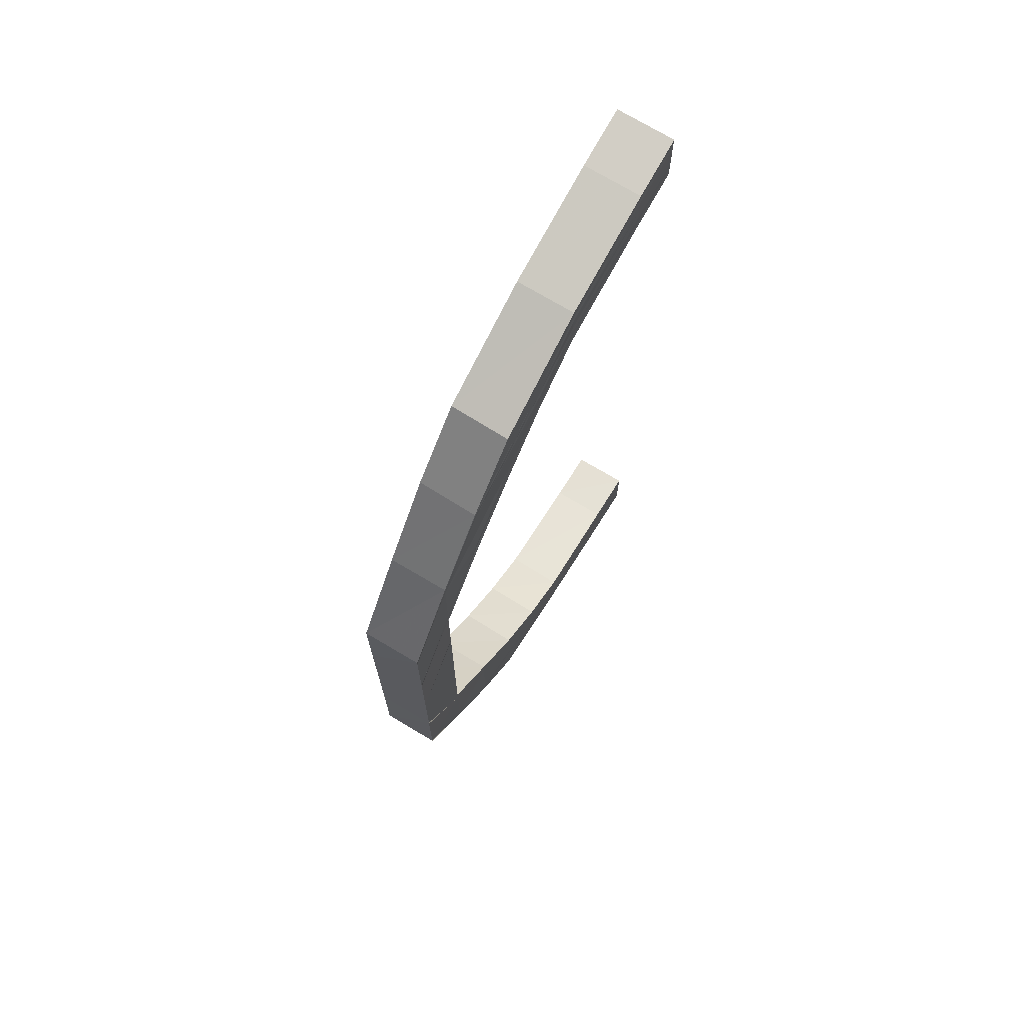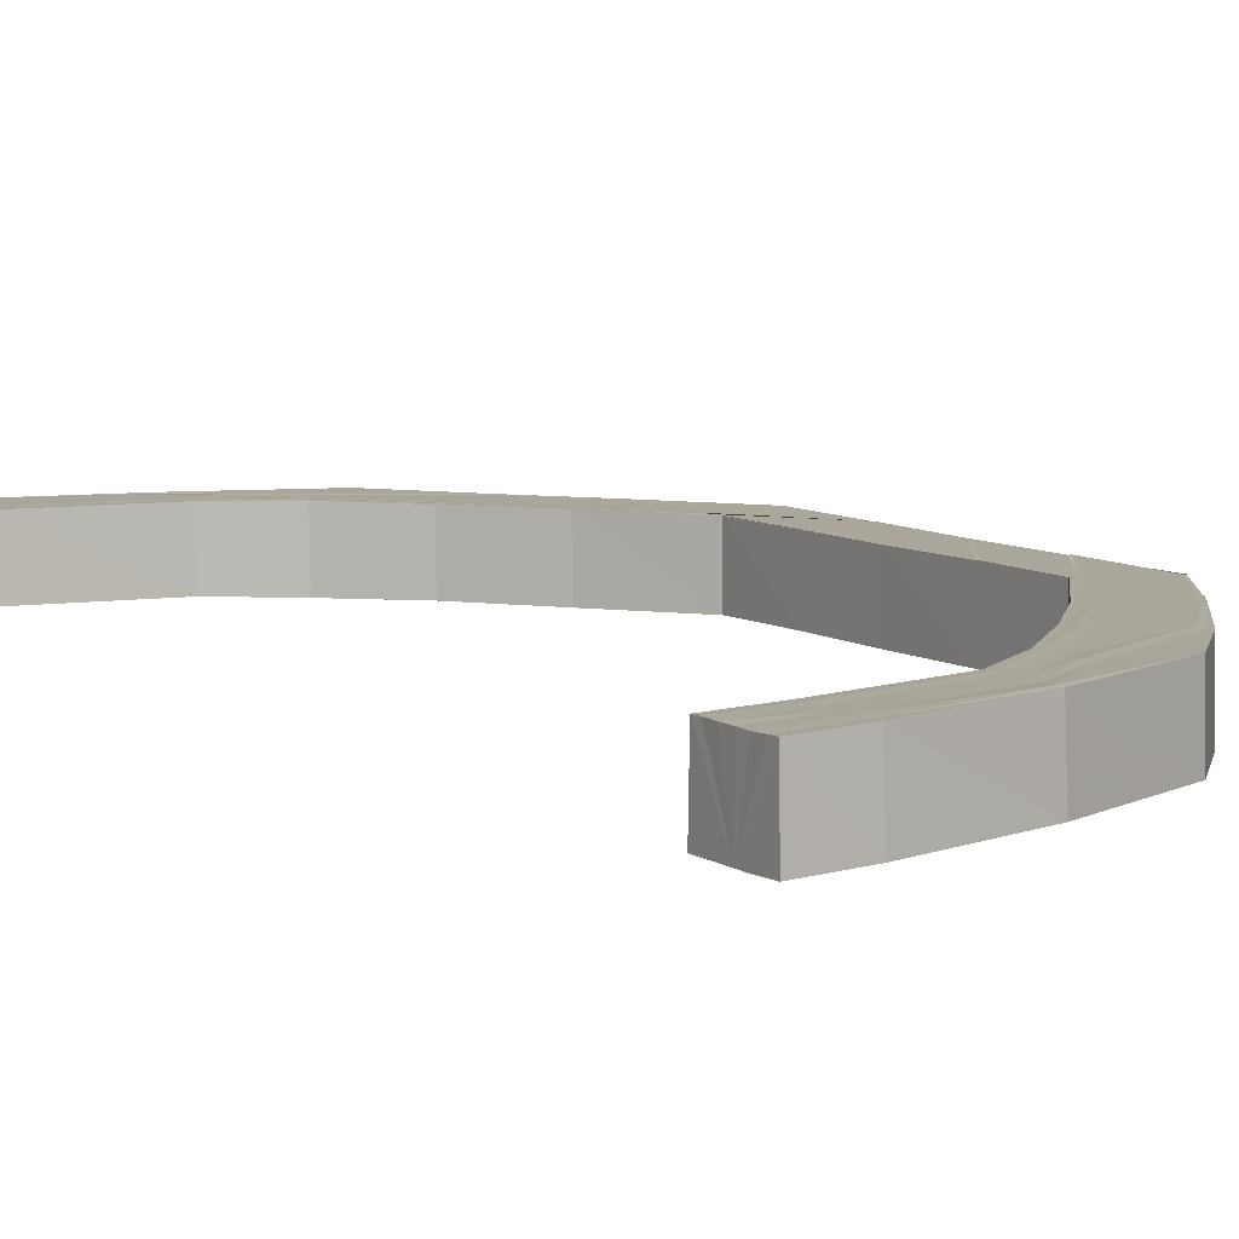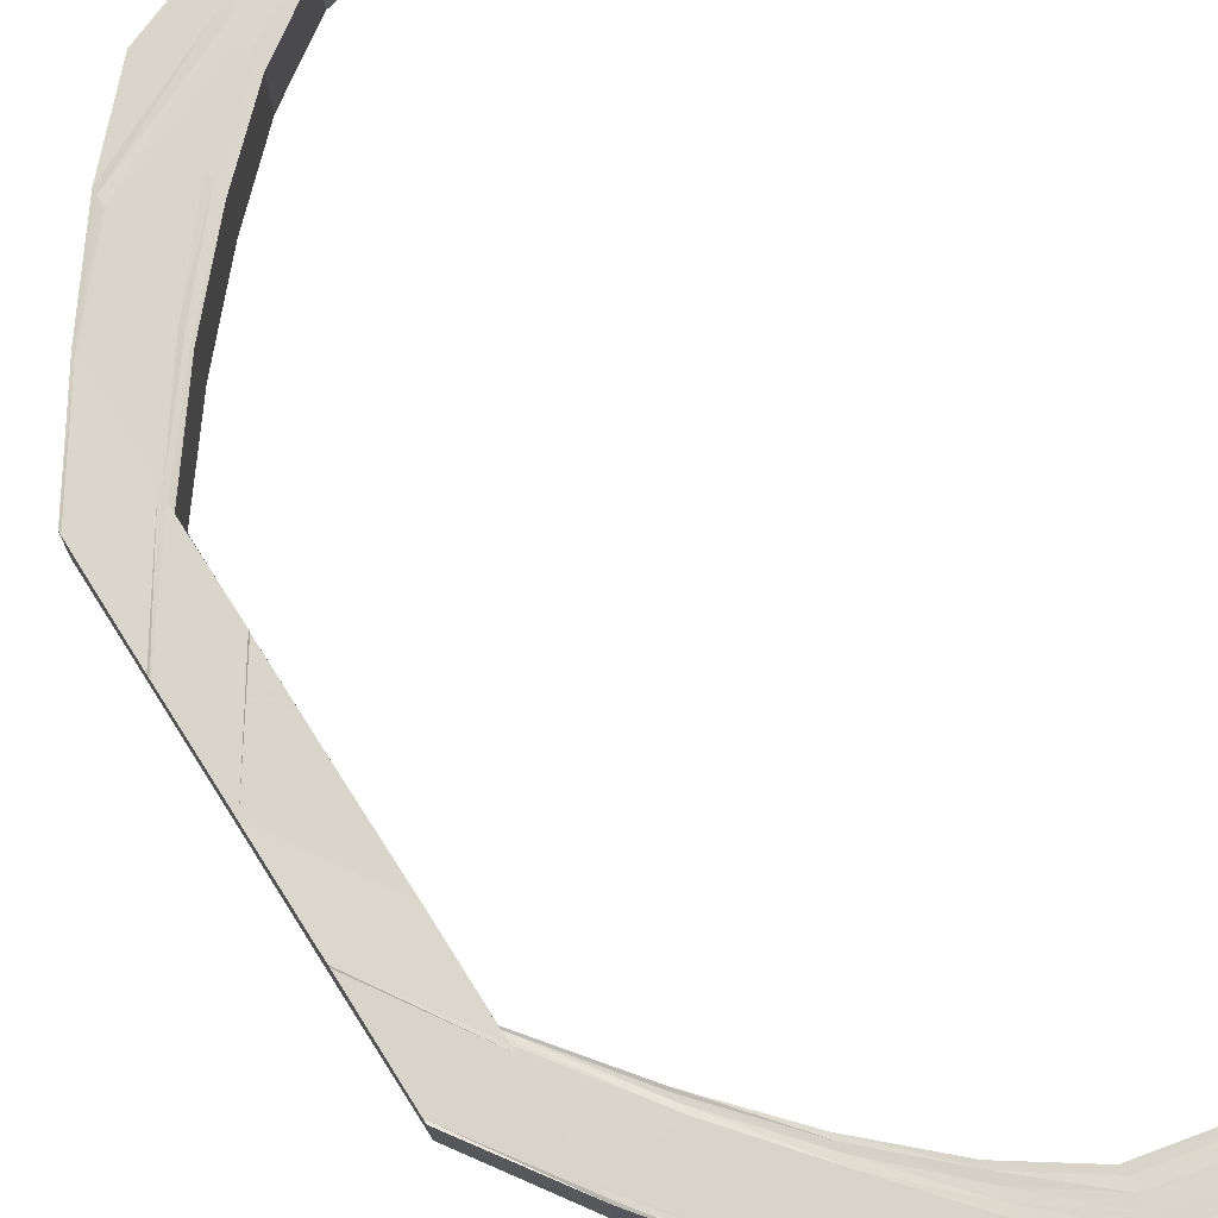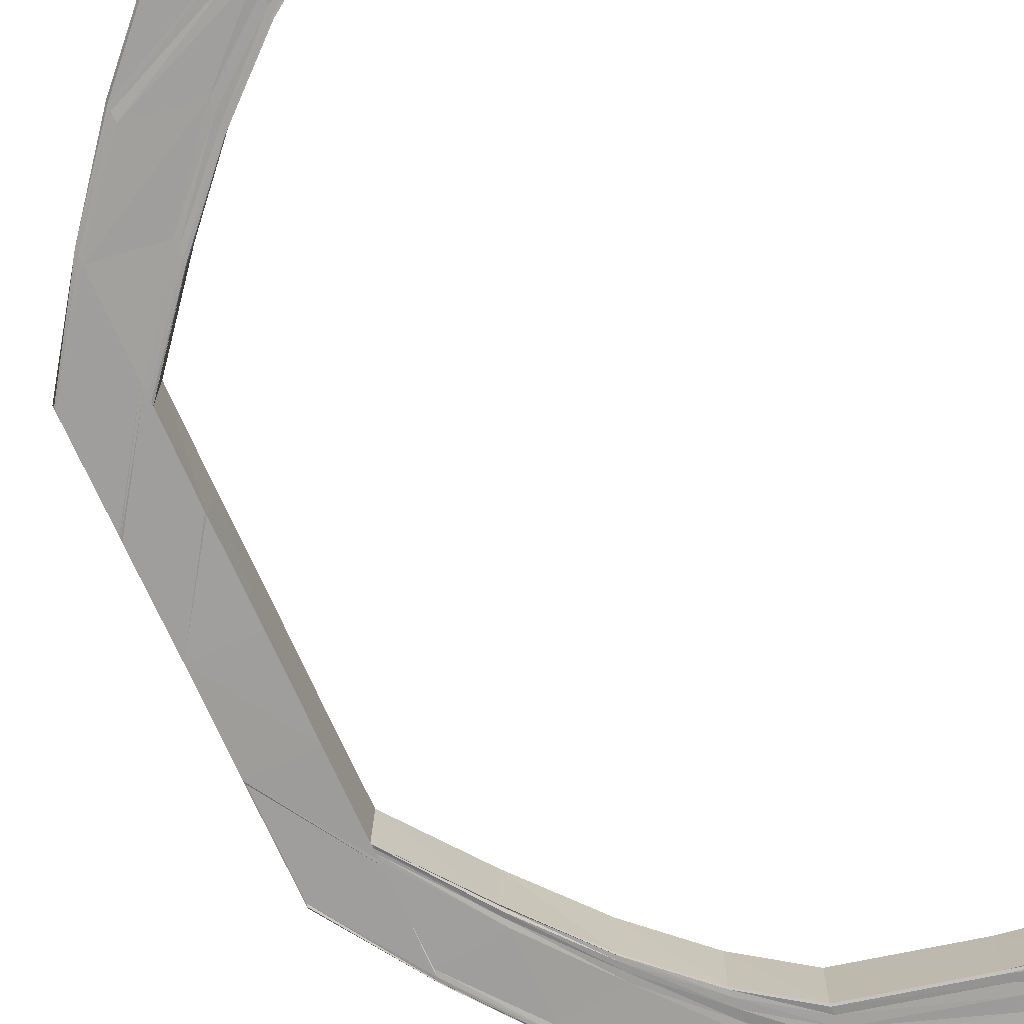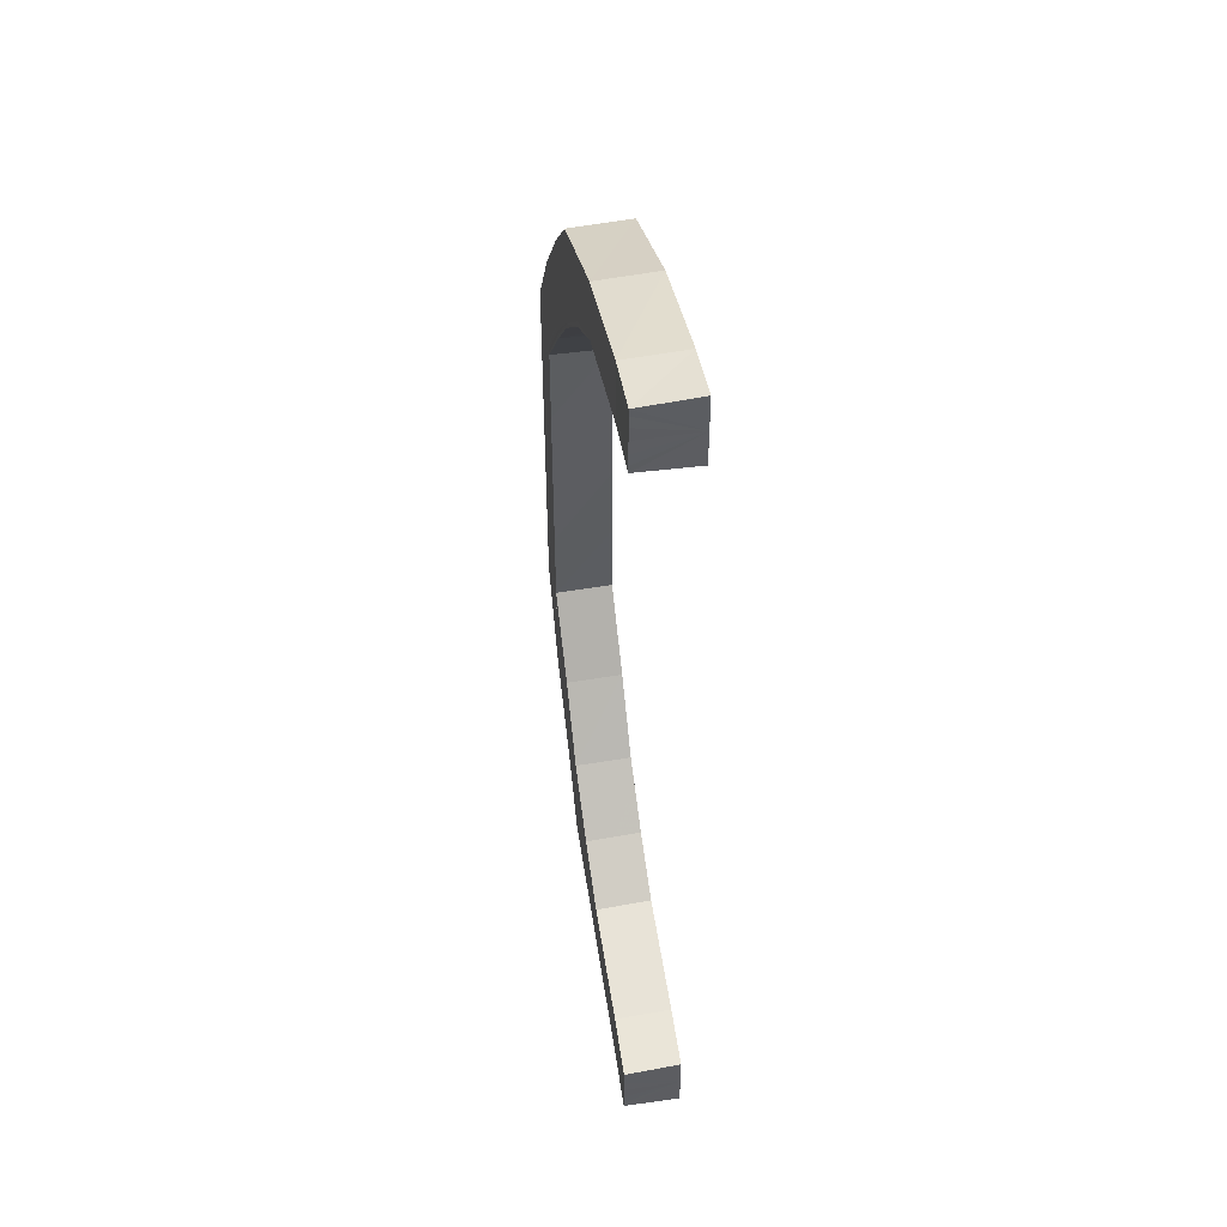
<metadata>
{"format":"obj","ext":"obj","renderer":"f3d","projection":"perspective","resolution":1024,"background":"white","views":[{"elev":72.0,"azim":120.4,"up":"+Z"},{"elev":8.0,"azim":-31.8,"up":"+Y"},{"elev":74.5,"azim":147.6,"up":"+Y"},{"elev":-71.5,"azim":-156.1,"up":"+Y"},{"elev":49.9,"azim":-99.7,"up":"+Z"}]}
</metadata>
<code>
o 31267
v 2211 1866 8.274
v 2211 1866 8.273
v 2211 1866 8.274
v 2211 1866 8.268
v 2211 1866 8.272
v 2211 1866 8.26
v 2211 1866 8.267
v 2211 1866 8.249
v 2211 1866 8.259
v 2211 1866 8.236
v 2211 1866 8.249
v 2211 1866 8.221
v 2211 1866 8.236
v 2211 1866 8.271
v 2211 1866 8.272
v 2211 1866 8.266
v 2211 1866 8.258
v 2211 1866 8.272
v 2211 1866 8.27
v 2211 1866 8.274
v 2211 1866 8.272
v 2211 1866 8.267
v 2211 1866 8.259
v 2211 1866 8.249
v 2211 1866 8.269
v 2211 1866 8.27
v 2211 1866 8.268
v 2211 1866 8.264
v 2211 1866 8.267
v 2211 1866 8.268
v 2211 1866 8.266
v 2211 1866 8.262
v 2211 1866 8.257
v 2211 1866 8.248
v 2211 1866 8.236
v 2211 1866 8.264
v 2211 1866 8.266
v 2211 1866 8.264
v 2211 1866 8.221
v 2211 1866 8.235
v 2211 1866 8.262
v 2211 1866 8.263
v 2211 1866 8.264
v 2211 1866 8.261
v 2211 1866 8.263
v 2211 1866 8.26
v 2211 1866 8.258
v 2211 1866 8.257
v 2211 1866 8.261
v 2211 1866 8.261
v 2211 1866 8.262
v 2211 1866 8.257
v 2211 1866 8.257
v 2211 1866 8.25
v 2211 1866 8.25
v 2211 1866 8.251
v 2211 1866 8.25
v 2211 1866 8.241
v 2211 1866 8.24
v 2211 1866 8.242
v 2211 1866 8.241
v 2211 1866 8.23
v 2211 1866 8.229
v 2211 1866 8.217
v 2211 1866 8.216
v 2211 1866 8.23
v 2211 1866 8.23
v 2211 1866 8.217
v 2211 1866 8.217
v 2211 1866 8.218
v 2211 1866 8.231
v 2211 1866 8.243
v 2211 1866 8.219
v 2211 1866 8.253
v 2211 1866 8.233
v 2211 1866 8.204
v 2211 1866 8.203
v 2211 1866 8.204
v 2211 1866 8.188
v 2211 1866 8.203
v 2211 1866 8.22
v 2211 1866 8.205
v 2211 1866 8.22
v 2211 1866 8.188
v 2211 1866 8.234
v 2211 1866 8.221
v 2211 1866 8.245
v 2211 1866 8.246
v 2211 1866 8.255
v 2211 1866 8.221
v 2211 1866 8.205
v 2211 1866 8.205
v 2211 1866 8.221
v 2211 1866 8.236
v 2211 1866 8.188
v 2211 1866 8.236
v 2211 1866 8.249
v 2211 1866 8.249
v 2211 1866 8.259
v 2211 1866 8.26
v 2211 1866 8.267
v 2211 1866 8.268
v 2211 1866 8.272
v 2211 1866 8.273
v 2211 1866 8.274
v 2211 1866 8.171
v 2211 1866 8.171
v 2211 1866 8.155
v 2211 1866 8.155
v 2211 1866 8.155
v 2211 1866 8.14
v 2211 1866 8.127
v 2211 1866 8.141
v 2211 1866 8.117
v 2211 1866 8.128
v 2211 1866 8.109
v 2211 1866 8.117
v 2211 1866 8.104
v 2211 1866 8.109
v 2211 1866 8.102
v 2211 1866 8.104
v 2211 1866 8.103
v 2211 1866 8.104
v 2211 1866 8.104
v 2211 1866 8.109
v 2211 1866 8.109
v 2211 1866 8.117
v 2211 1866 8.117
v 2211 1866 8.128
v 2211 1866 8.127
v 2211 1866 8.141
v 2211 1866 8.14
v 2211 1866 8.155
v 2211 1866 8.104
v 2211 1866 8.103
v 2211 1866 8.102
v 2211 1866 8.104
v 2211 1866 8.109
v 2211 1866 8.104
v 2211 1866 8.109
v 2211 1866 8.117
v 2211 1866 8.106
v 2211 1866 8.106
v 2211 1866 8.107
v 2211 1866 8.11
v 2211 1866 8.108
v 2211 1866 8.117
v 2211 1866 8.127
v 2211 1866 8.118
v 2211 1866 8.112
v 2211 1866 8.11
v 2211 1866 8.128
v 2211 1866 8.14
v 2211 1866 8.141
v 2211 1866 8.155
v 2211 1866 8.129
v 2211 1866 8.12
v 2211 1866 8.141
v 2211 1866 8.155
v 2211 1866 8.156
v 2211 1866 8.114
v 2211 1866 8.13
v 2211 1866 8.122
v 2211 1866 8.142
v 2211 1866 8.132
v 2211 1866 8.116
v 2211 1866 8.124
v 2211 1866 8.157
v 2211 1866 8.172
v 2211 1866 8.172
v 2211 1866 8.144
v 2211 1866 8.158
v 2211 1866 8.173
v 2211 1866 8.133
v 2211 1866 8.145
v 2211 1866 8.158
v 2211 1866 8.173
v 2211 1866 8.173
v 2211 1866 8.188
v 2211 1866 8.203
v 2211 1866 8.204
v 2211 1866 8.219
v 2211 1866 8.22
v 2211 1866 8.204
v 2211 1866 8.22
v 2211 1866 8.235
v 2211 1866 8.236
v 2211 1866 8.221
v 2211 1866 8.221
v 2211 1866 8.236
v 2211 1866 8.249
v 2211 1866 8.249
v 2211 1866 8.26
v 2211 1866 8.248
v 2211 1866 8.234
v 2211 1866 8.259
v 2211 1866 8.268
v 2211 1866 8.258
v 2211 1866 8.246
v 2211 1866 8.233
v 2211 1866 8.218
v 2211 1866 8.267
v 2211 1866 8.273
v 2211 1866 8.231
v 2211 1866 8.217
v 2211 1866 8.245
v 2211 1866 8.23
v 2211 1866 8.217
v 2211 1866 8.243
v 2211 1866 8.257
v 2211 1866 8.255
v 2211 1866 8.23
v 2211 1866 8.216
v 2211 1866 8.242
v 2211 1866 8.203
v 2211 1866 8.203
v 2211 1866 8.174
v 2211 1866 8.174
v 2211 1866 8.16
v 2211 1866 8.16
v 2211 1866 8.16
v 2211 1866 8.147
v 2211 1866 8.135
v 2211 1866 8.147
v 2211 1866 8.126
v 2211 1866 8.136
v 2211 1866 8.119
v 2211 1866 8.127
v 2211 1866 8.115
v 2211 1866 8.12
v 2211 1866 8.114
v 2211 1866 8.116
v 2211 1866 8.114
v 2211 1866 8.116
v 2211 1866 8.115
v 2211 1866 8.12
v 2211 1866 8.119
v 2211 1866 8.127
v 2211 1866 8.126
v 2211 1866 8.136
v 2211 1866 8.135
v 2211 1866 8.147
v 2211 1866 8.147
v 2211 1866 8.16
v 2211 1866 8.114
v 2211 1866 8.112
v 2211 1866 8.118
v 2211 1866 8.125
v 2211 1866 8.115
v 2211 1866 8.119
v 2211 1866 8.126
v 2211 1866 8.135
v 2211 1866 8.112
v 2211 1866 8.114
v 2211 1866 8.11
v 2211 1866 8.112
v 2211 1866 8.11
v 2211 1866 8.108
v 2211 1866 8.114
v 2211 1866 8.106
v 2211 1866 8.11
v 2211 1866 8.104
v 2211 1866 8.108
v 2211 1866 8.107
v 2211 1866 8.106
v 2211 1866 8.103
v 2211 1866 8.106
v 2211 1866 8.104
v 2211 1866 8.104
v 2211 1866 8.11
v 2211 1866 8.112
v 2211 1866 8.112
v 2211 1866 8.114
v 2211 1866 8.114
v 2211 1866 8.118
v 2211 1866 8.115
v 2211 1866 8.114
v 2211 1866 8.116
v 2211 1866 8.125
v 2211 1866 8.119
v 2211 1866 8.12
v 2211 1866 8.135
v 2211 1866 8.126
v 2211 1866 8.127
v 2211 1866 8.146
v 2211 1866 8.159
v 2211 1866 8.135
v 2211 1866 8.136
v 2211 1866 8.147
v 2211 1866 8.147
v 2211 1866 8.16
v 2211 1866 8.16
v 2211 1866 8.263
v 2211 1866 8.261
v 2211 1866 8.262
v 2211 1866 8.257
v 2211 1866 8.261
v 2211 1866 8.25
v 2211 1866 8.257
v 2211 1866 8.241
v 2211 1866 8.25
v 2211 1866 8.23
v 2211 1866 8.24
v 2211 1866 8.217
v 2211 1866 8.229
v 2211 1866 8.241
v 2211 1866 8.229
v 2211 1866 8.216
v 2211 1866 8.24
v 2211 1866 8.25
v 2211 1866 8.25
v 2211 1866 8.251
v 2211 1866 8.253
v 2211 1866 8.26
v 2211 1866 8.262
v 2211 1866 8.258
v 2211 1866 8.257
v 2211 1866 8.257
v 2211 1866 8.264
v 2211 1866 8.266
v 2211 1866 8.272
v 2211 1866 8.274
v 2211 1866 8.271
v 2211 1866 8.274
v 2211 1866 8.274
v 2211 1866 8.272
v 2211 1866 8.269
v 2211 1866 8.27
v 2211 1866 8.267
v 2211 1866 8.268
v 2211 1866 8.264
v 2211 1866 8.262
v 2211 1866 8.266
v 2211 1866 8.264
v 2211 1866 8.261
v 2211 1866 8.263
v 2211 1866 8.261
v 2211 1866 8.262
v 2211 1866 8.263
v 2211 1866 8.264
v 2211 1866 8.266
v 2211 1866 8.268
v 2211 1866 8.27
v 2211 1866 8.272
v 2211 1866 8.274
v 2211 1866 8.274
v 2211 1866 8.173
v 2211 1866 8.173
v 2211 1866 8.158
v 2211 1866 8.157
v 2211 1866 8.172
v 2211 1866 8.156
v 2211 1866 8.141
v 2211 1866 8.155
v 2211 1866 8.141
v 2211 1866 8.128
v 2211 1866 8.117
v 2211 1866 8.129
v 2211 1866 8.142
v 2211 1866 8.144
v 2211 1866 8.158
v 2211 1866 8.13
v 2211 1866 8.118
v 2211 1866 8.109
v 2211 1866 8.145
v 2211 1866 8.159
v 2211 1866 8.132
v 2211 1866 8.12
v 2211 1866 8.11
v 2211 1866 8.112
v 2211 1866 8.122
v 2211 1866 8.114
v 2211 1866 8.133
v 2211 1866 8.124
v 2211 1866 8.116
v 2211 1866 8.135
v 2211 1866 8.146
v 2211 1866 8.147
v 2211 1866 8.16
f 1 2 3
f 2 4 5
f 4 6 7
f 6 8 9
f 8 10 11
f 10 12 13
f 5 14 15
f 7 16 14
f 9 17 16
f 18 14 19
f 20 21 18
f 21 22 14
f 22 23 16
f 23 24 17
f 14 16 25
f 14 25 26
f 19 25 27
f 16 28 25
f 16 17 28
f 25 28 29
f 25 29 30
f 27 29 31
f 28 32 29
f 17 33 28
f 28 33 32
f 17 34 33
f 11 34 17
f 24 35 34
f 29 32 36
f 29 36 37
f 31 36 38
f 35 39 40
f 13 40 34
f 38 41 42
f 36 41 43
f 41 44 45
f 36 46 41
f 32 46 36
f 46 47 41
f 47 48 44
f 41 47 49
f 49 50 51
f 52 53 50
f 54 55 53
f 47 56 52
f 56 57 48
f 58 59 55
f 56 60 54
f 60 61 57
f 62 63 59
f 64 65 63
f 60 66 58
f 66 67 61
f 66 68 62
f 68 69 67
f 70 68 66
f 71 66 60
f 71 70 66
f 72 71 60
f 72 60 56
f 73 70 71
f 74 72 56
f 74 56 47
f 46 74 47
f 75 71 72
f 75 73 71
f 73 76 70
f 76 77 70
f 78 76 73
f 76 79 77
f 77 79 80
f 81 78 73
f 81 73 75
f 82 78 81
f 83 82 81
f 79 84 80
f 83 81 85
f 85 81 75
f 40 83 85
f 86 83 40
f 85 75 87
f 87 75 72
f 87 72 74
f 40 85 88
f 88 85 87
f 34 40 88
f 34 88 33
f 88 87 89
f 89 87 74
f 33 88 89
f 89 74 46
f 33 89 32
f 32 89 46
f 90 91 86
f 91 92 86
f 90 93 94
f 91 95 92
f 96 94 97
f 98 97 99
f 100 99 101
f 102 101 103
f 104 103 105
f 95 79 92
f 95 106 79
f 106 107 79
f 106 108 107
f 108 109 107
f 110 111 109
f 111 112 113
f 112 114 115
f 114 116 117
f 116 118 119
f 118 120 121
f 120 122 123
f 124 123 125
f 126 125 127
f 128 127 129
f 130 129 131
f 132 131 133
f 134 135 124
f 135 136 137
f 134 137 138
f 139 135 134
f 140 134 126
f 140 138 141
f 142 139 134
f 142 134 140
f 143 139 142
f 144 143 142
f 145 142 140
f 144 142 145
f 146 143 144
f 145 140 147
f 147 140 128
f 147 141 148
f 149 145 147
f 150 144 145
f 150 145 149
f 151 144 150
f 151 146 144
f 149 147 152
f 152 147 130
f 152 148 153
f 154 153 155
f 154 152 132
f 156 149 152
f 156 152 154
f 157 149 156
f 157 150 149
f 158 156 154
f 159 154 108
f 158 154 159
f 160 158 159
f 161 150 157
f 161 151 150
f 162 157 156
f 162 156 158
f 163 161 157
f 163 157 162
f 164 158 160
f 164 162 158
f 165 163 162
f 165 162 164
f 166 161 163
f 167 163 165
f 167 166 163
f 168 164 160
f 168 160 169
f 170 168 169
f 171 164 168
f 171 165 164
f 172 168 170
f 172 171 168
f 173 172 170
f 174 165 171
f 174 167 165
f 175 171 172
f 175 174 171
f 176 172 173
f 176 175 172
f 177 176 173
f 177 173 95
f 178 177 95
f 179 178 95
f 179 95 180
f 180 95 181
f 180 181 182
f 182 181 183
f 181 184 183
f 183 184 185
f 183 185 186
f 186 185 187
f 185 188 187
f 187 188 96
f 188 189 190
f 187 190 191
f 186 187 192
f 192 187 98
f 192 191 193
f 194 186 192
f 195 186 194
f 194 192 196
f 196 192 100
f 196 193 197
f 198 194 196
f 199 195 194
f 199 194 198
f 200 195 199
f 200 182 195
f 201 182 200
f 198 196 202
f 202 196 102
f 202 197 203
f 204 201 200
f 205 201 204
f 204 200 206
f 206 200 199
f 207 205 204
f 208 205 207
f 209 204 206
f 207 204 209
f 206 199 210
f 210 199 198
f 209 206 211
f 211 206 210
f 212 208 207
f 213 208 212
f 214 207 209
f 212 207 214
f 64 215 213
f 215 216 213
f 215 84 216
f 84 179 216
f 84 217 179
f 217 218 179
f 217 219 218
f 219 220 218
f 221 222 220
f 222 223 224
f 223 225 226
f 225 227 228
f 227 229 230
f 229 231 232
f 231 233 234
f 235 234 236
f 237 236 238
f 239 238 240
f 241 240 242
f 243 242 244
f 245 246 235
f 247 245 237
f 248 247 239
f 245 249 250
f 247 250 251
f 248 251 252
f 253 254 249
f 255 253 245
f 256 245 247
f 256 257 245
f 258 255 256
f 255 253 146
f 258 255 146
f 253 231 146
f 231 259 146
f 260 258 146
f 260 258 261
f 262 260 146
f 261 263 256
f 262 260 264
f 264 265 261
f 266 262 146
f 120 266 146
f 266 262 267
f 268 266 267
f 267 269 264
f 270 146 151
f 271 270 151
f 271 151 161
f 272 270 271
f 166 271 161
f 273 272 271
f 273 271 166
f 274 272 273
f 275 273 166
f 276 274 273
f 276 273 275
f 277 274 276
f 275 166 167
f 278 259 276
f 279 275 167
f 279 167 174
f 280 276 275
f 280 275 279
f 232 276 280
f 281 278 280
f 282 279 174
f 282 174 175
f 283 280 279
f 283 279 282
f 230 280 283
f 284 281 283
f 285 282 175
f 285 175 176
f 286 285 176
f 287 283 282
f 287 282 285
f 228 283 287
f 288 284 287
f 289 285 286
f 289 287 285
f 226 287 289
f 290 288 289
f 291 289 286
f 292 290 291
f 224 289 291
f 293 294 295
f 294 296 297
f 296 298 299
f 298 300 301
f 300 302 303
f 302 304 305
f 305 212 306
f 307 308 212
f 309 307 306
f 306 212 214
f 303 306 310
f 311 309 310
f 306 214 312
f 310 306 312
f 312 214 313
f 214 209 313
f 313 209 211
f 312 313 314
f 313 211 315
f 314 313 315
f 310 312 316
f 316 312 314
f 317 310 316
f 301 310 317
f 318 311 317
f 315 211 319
f 211 210 319
f 319 210 320
f 210 198 320
f 320 198 202
f 320 202 321
f 321 202 104
f 321 203 322
f 323 320 321
f 319 320 323
f 323 321 324
f 324 321 325
f 326 323 324
f 327 319 323
f 327 323 326
f 315 319 327
f 328 327 326
f 329 315 327
f 329 327 328
f 314 315 329
f 330 329 328
f 331 314 329
f 331 329 330
f 316 314 331
f 332 316 331
f 317 316 332
f 332 331 333
f 333 331 330
f 334 332 333
f 335 317 332
f 335 332 334
f 299 317 335
f 336 335 334
f 297 335 336
f 337 318 335
f 338 337 336
f 339 338 330
f 340 339 330
f 341 340 330
f 342 341 330
f 343 342 330
f 344 343 330
f 345 344 330
f 346 345 330
f 347 348 79
f 79 348 84
f 347 349 348
f 350 349 347
f 351 350 347
f 352 350 351
f 352 353 350
f 113 353 352
f 354 355 352
f 355 356 353
f 356 357 358
f 115 358 353
f 353 358 359
f 359 360 349
f 349 360 361
f 358 362 359
f 359 362 360
f 358 363 362
f 117 363 358
f 357 364 363
f 360 365 361
f 361 365 366
f 362 367 360
f 360 367 365
f 363 368 362
f 362 368 367
f 363 369 368
f 364 268 369
f 119 369 363
f 121 267 369
f 369 267 370
f 369 370 368
f 267 264 370
f 368 370 371
f 368 371 367
f 370 264 372
f 370 372 371
f 264 261 372
f 367 371 373
f 367 373 365
f 371 372 374
f 371 374 373
f 372 261 375
f 372 375 374
f 261 256 375
f 375 256 247
f 375 247 248
f 374 375 248
f 374 248 376
f 373 374 376
f 376 248 241
f 365 373 377
f 373 376 377
f 365 377 366
f 366 377 219
f 377 376 243
f 376 252 378
f 377 378 379

</code>
